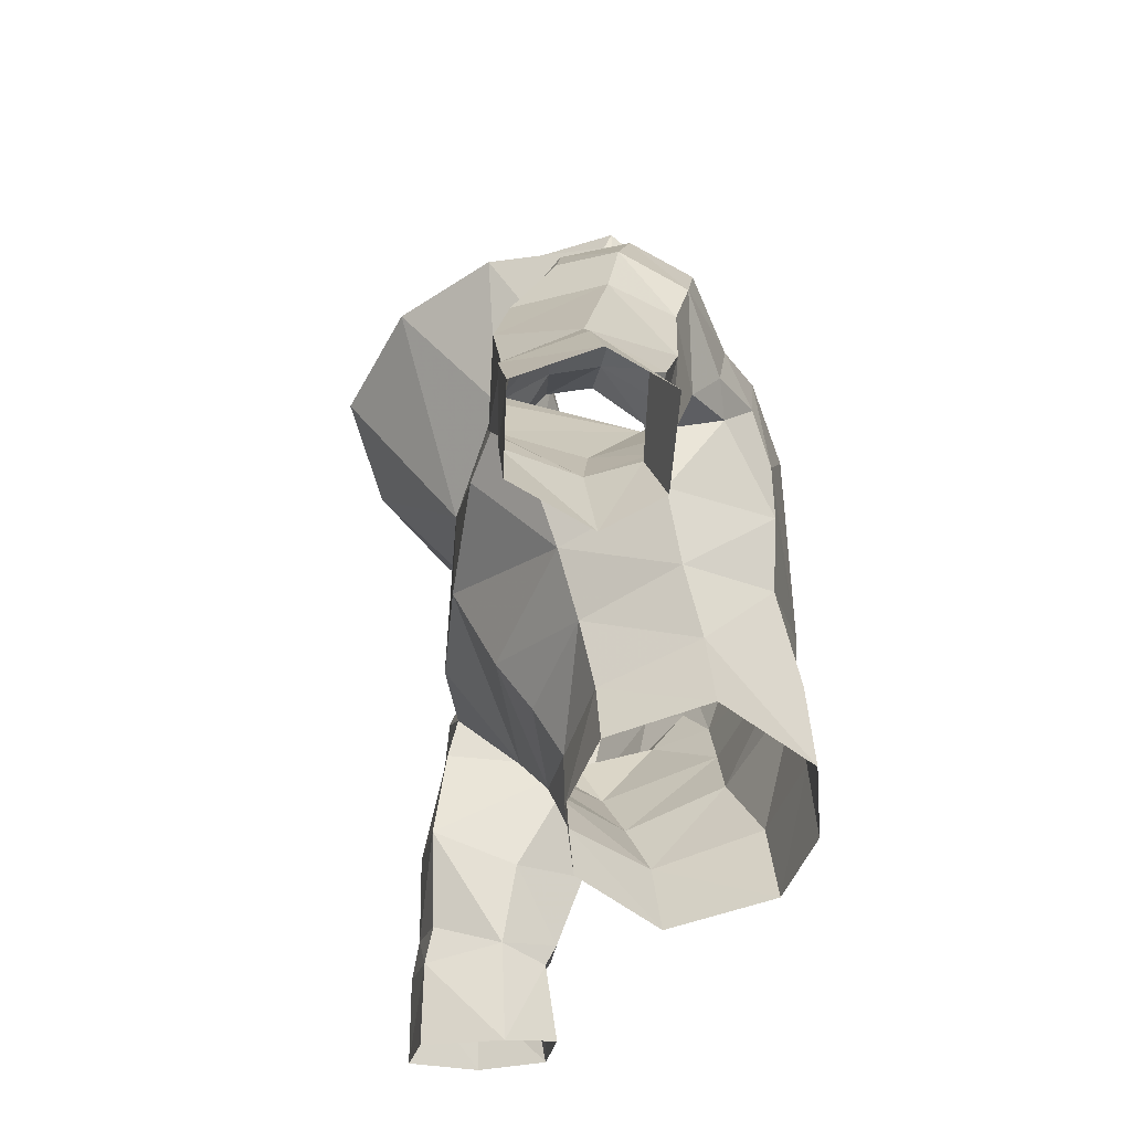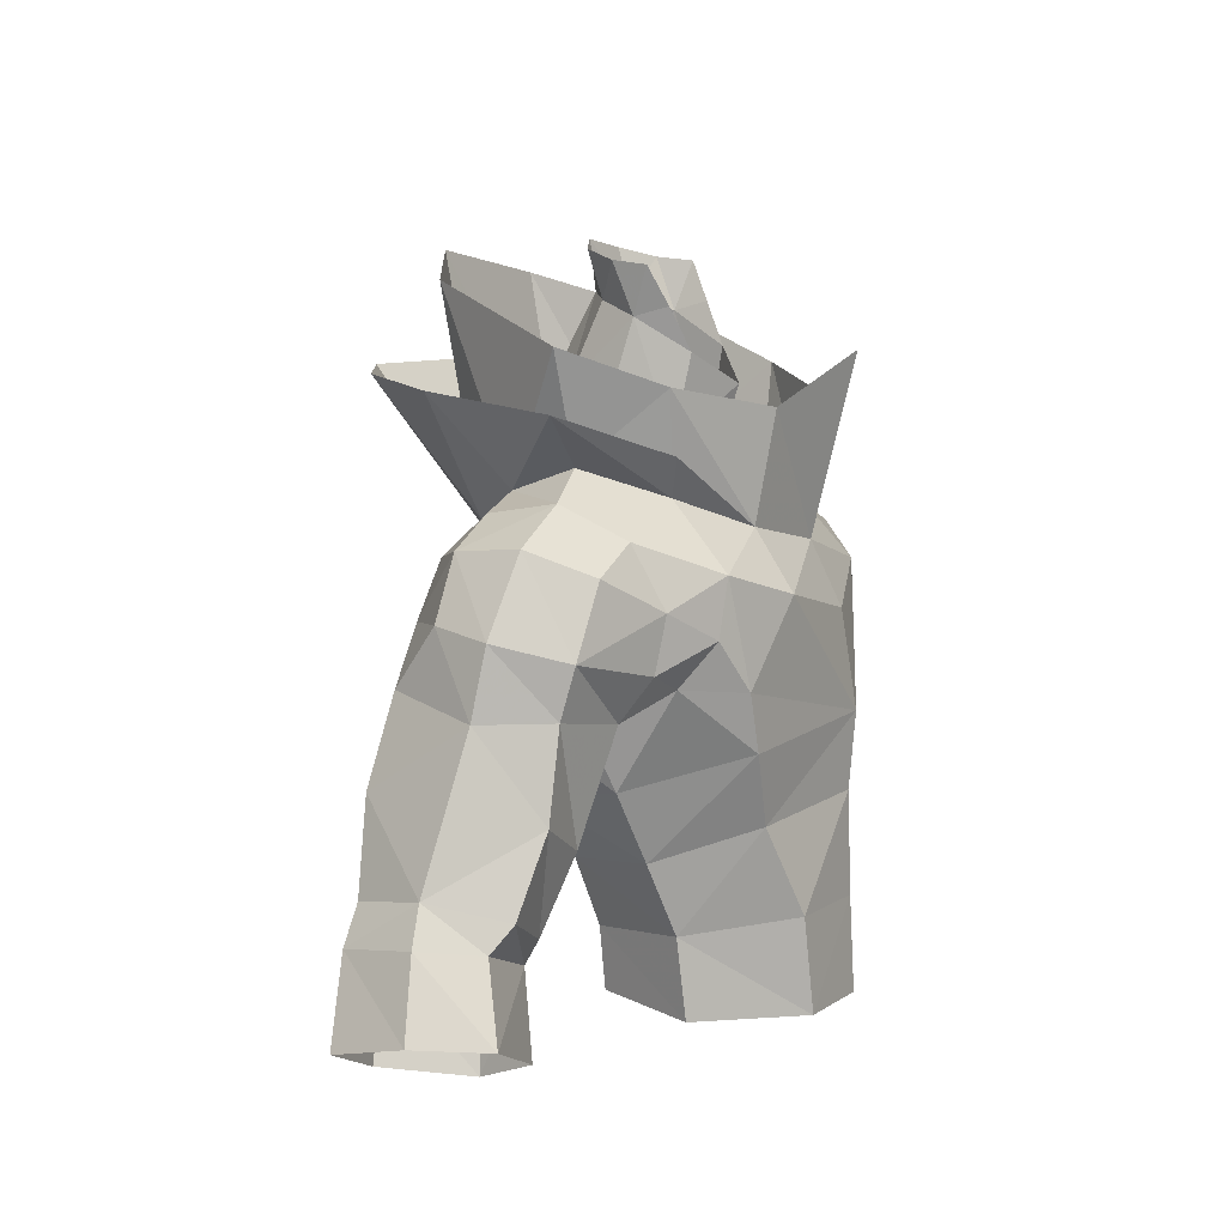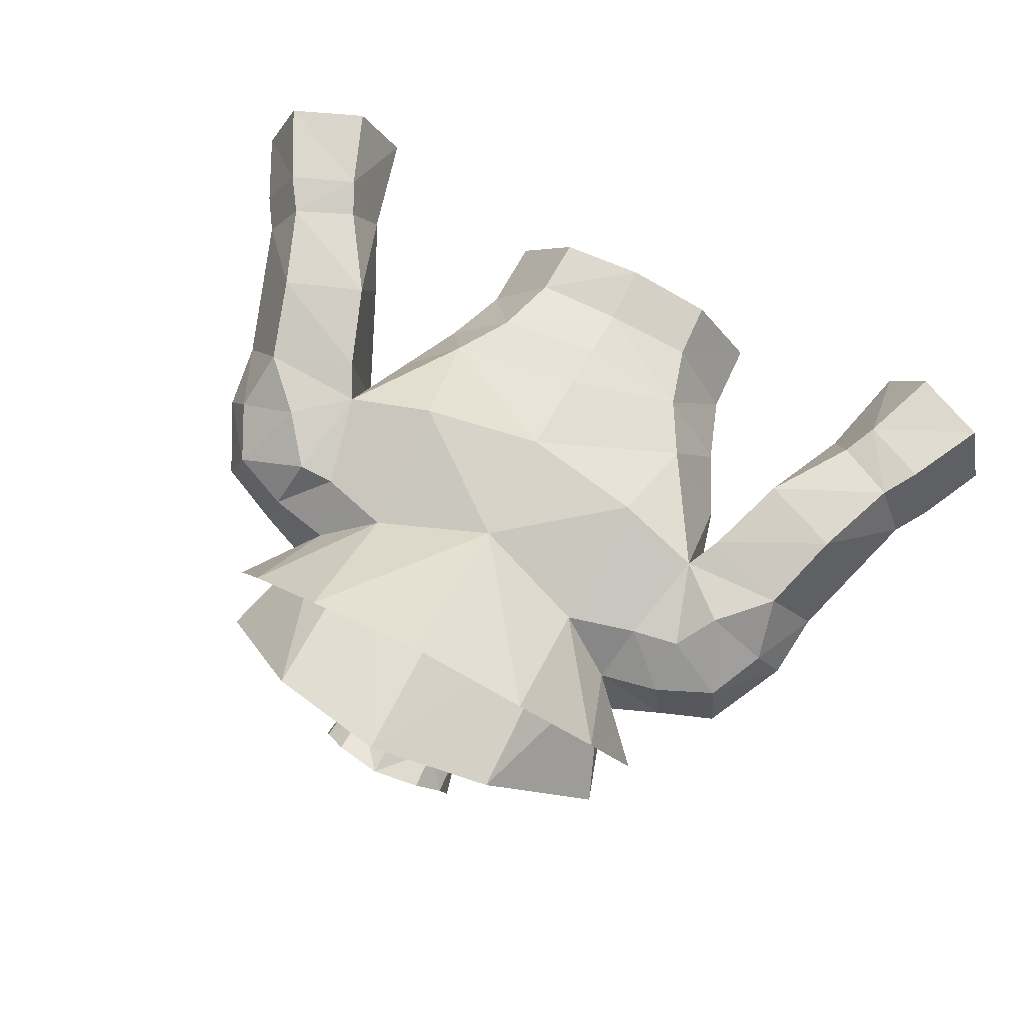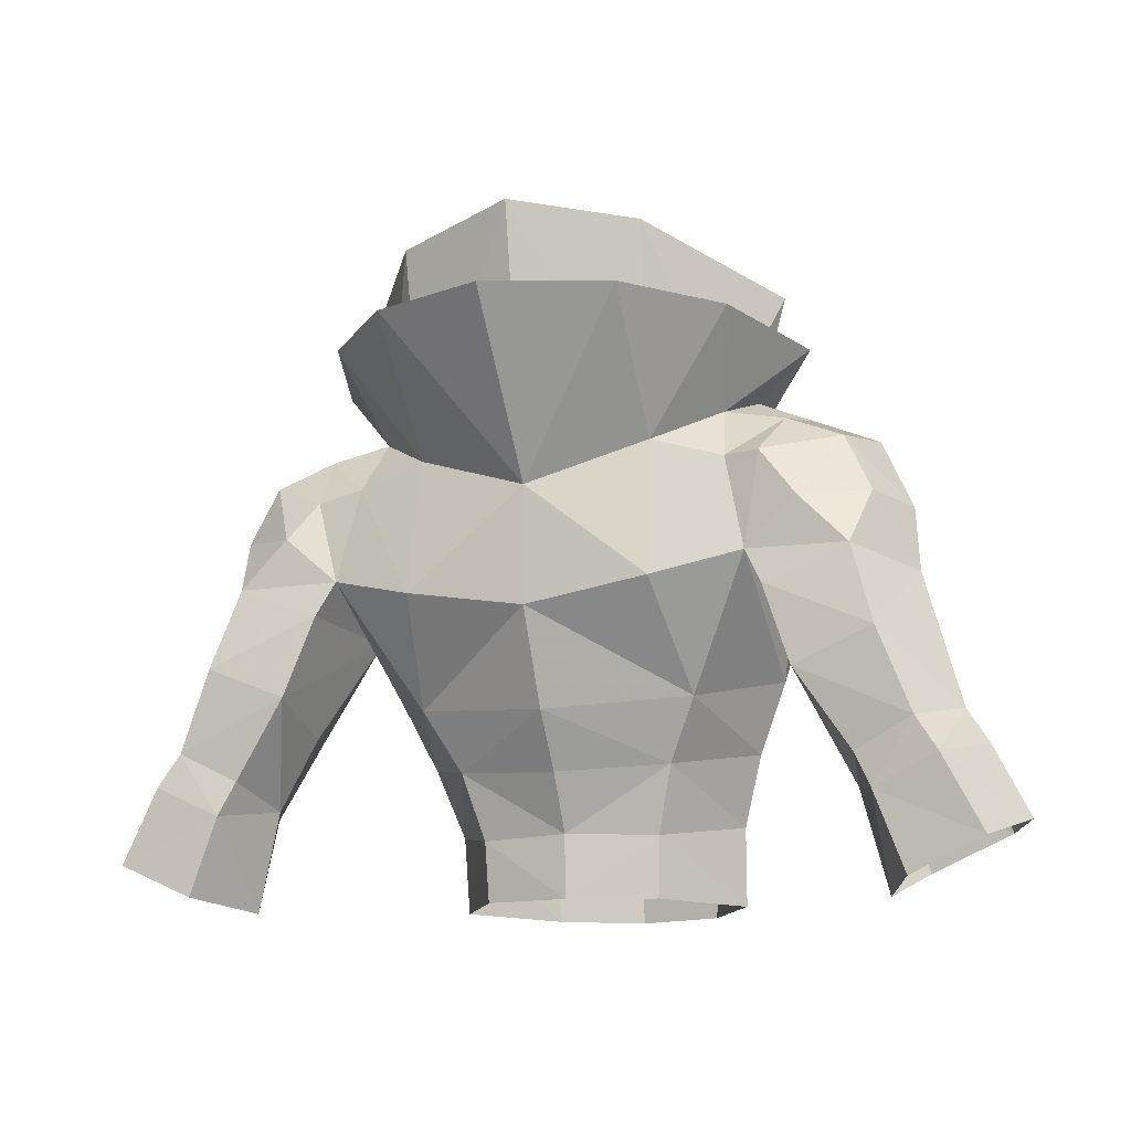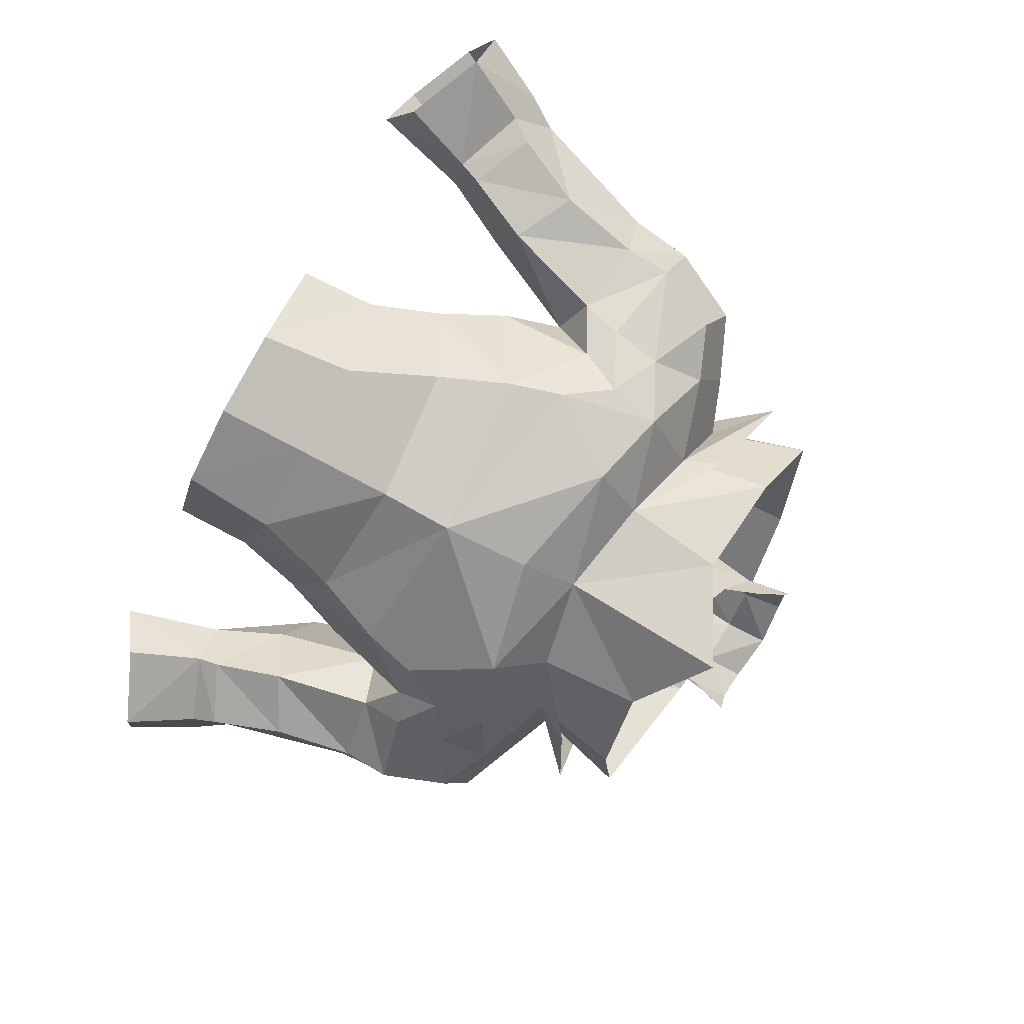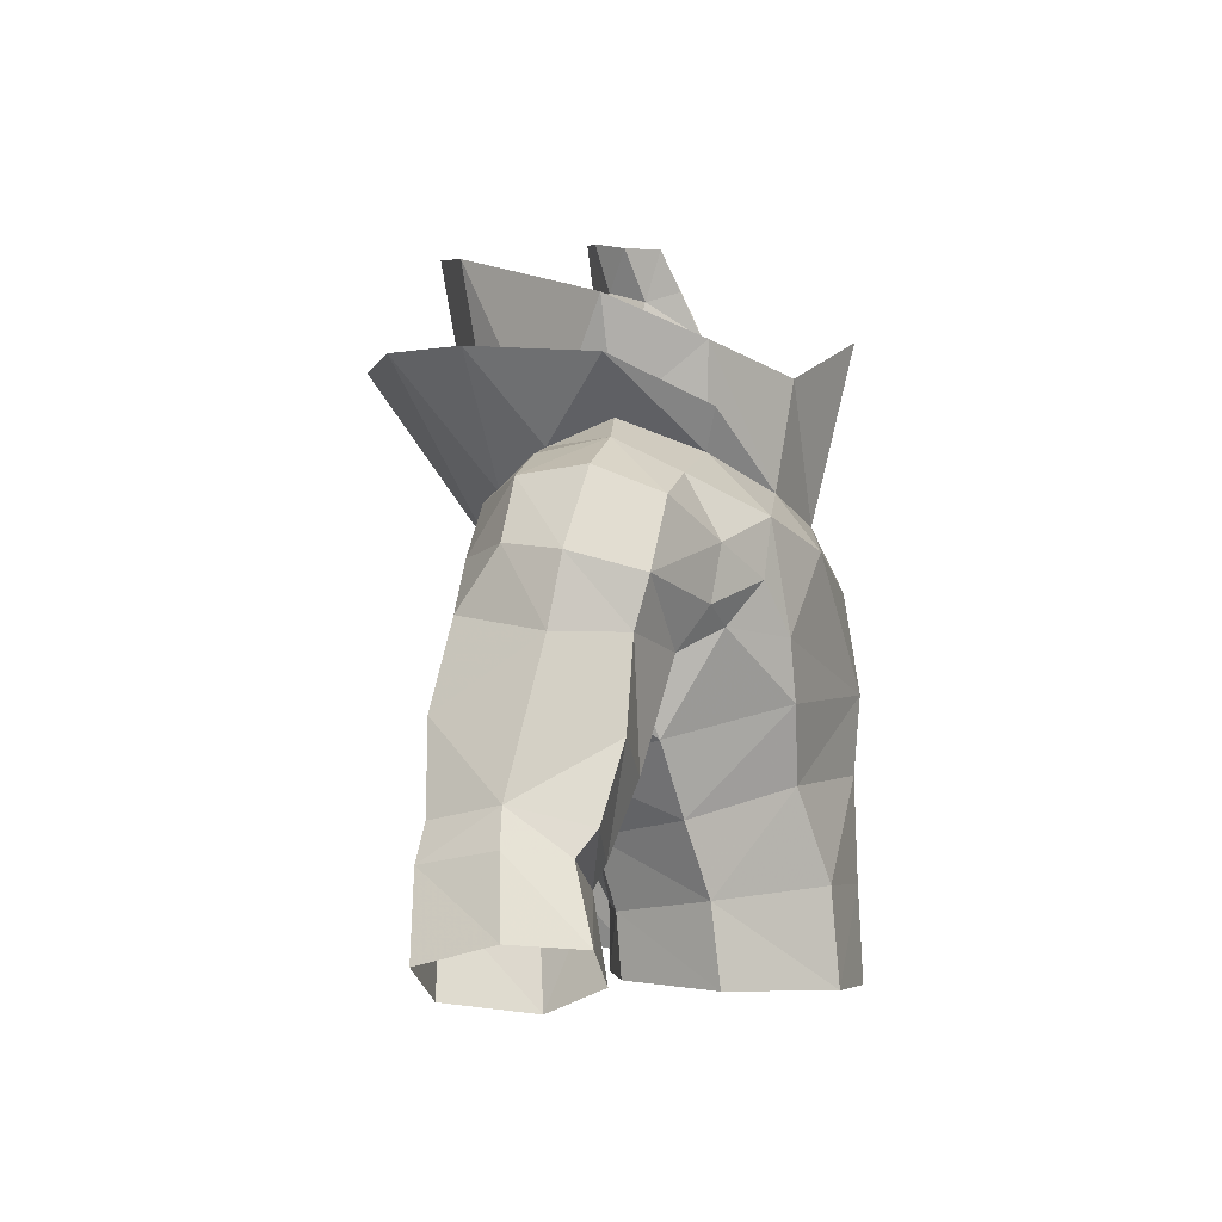
<metadata>
{"format":"obj","ext":"obj","renderer":"f3d","projection":"perspective","resolution":1024,"background":"white","views":[{"elev":-49.4,"azim":-97.5,"up":"+Z"},{"elev":9.0,"azim":-73.3,"up":"+Z"},{"elev":76.2,"azim":26.8,"up":"+Y"},{"elev":-12.1,"azim":-158.7,"up":"+Z"},{"elev":-76.5,"azim":-118.6,"up":"+Y"},{"elev":-3.2,"azim":-83.5,"up":"+Z"}]}
</metadata>
<code>
g knight_armour_male_31020
v 6.683 -2.978 68.11
v 6.066 -3.111 65.97
v 8.379 -0.9616 68.41
v 7.795 -2.185 69.96
v -0.06426 -5.111 66.4
v -0.06428 -4.881 63.58
v 4.917 -3.102 63.26
v 5.795 -0.2689 59.48
v 3.468 3.137 58.98
v 4.17 3.809 61.55
v -0.06428 3.779 59.09
v -0.06428 4.91 61.31
v 3.366 2.963 56.64
v -0.06428 3.75 56.66
v 3.586 -4.171 59.9
v 6.694 0.5239 62.15
v 6.24 -0.1868 74.32
v 9.557 0.2638 73.29
v 9.732 2.612 74.45
v 7.499 2.732 75.35
v 6.85 5.104 74.48
v 9.236 5.14 73.99
v 9.154 6.483 72.05
v 7.29 6.609 72.4
v 7.427 -2.388 72.05
v 9.469 -0.9201 71.06
v 3.261 -4.441 56.37
v 5.709 -0.5888 56.5
v -0.06428 -4.995 59.79
v -0.06428 -5.171 56.27
v 12.85 1.54 68.04
v 13.9 4.083 68.04
v 13.63 3.635 70.55
v 12.81 1.033 69.87
v 11.99 2.904 73.66
v 11.71 0.5964 72.4
v 12.59 5.708 70.85
v 11.5 5.424 73.05
v 10.01 0.5141 67.52
v 9.748 -0.5905 69.06
v 7.903 1.208 64.78
v 9.956 7.68 64.28
v 12.04 7.322 61.19
v 11.53 4.655 60.27
v 10.14 4.296 63.08
v 14.29 7.703 62.31
v 15.15 7.877 61.01
v 12.69 7.551 59.87
v 8.466 2.117 67.1
v 10.14 4.296 63.08
v 11.11 1.533 63.61
v 12.53 4.36 56.36
v 13.53 2.252 57.29
v 12.52 2.838 60.15
v 11.53 4.655 60.27
v 16.59 2.315 58.64
v 15.31 3.047 61.22
v 12.25 2.441 60.97
v 8.466 2.117 67.1
v 8.818 7.315 67.41
v 16.68 7.718 58.11
v 13.85 7.468 56.83
v 13.04 7.888 65.51
v 12.07 7.26 68.65
v 13.48 1.701 64.84
v 14.7 2.376 62.12
v -0.06431 7.992 67.11
v 4.721 7.852 67.91
v 5.41 4.723 63.89
v -0.0643 6.293 63.48
v 8.379 -0.9616 68.41
v 7.795 -2.185 69.96
v -0.06431 8.02 71.65
v 4.549 6.988 73.19
v 7.427 -2.388 72.05
v 4.63 -3.911 71.1
v 8.118 7.003 68.74
v -0.06426 -4.546 69.99
v 8.118 7.003 68.74
v 8.466 2.117 67.1
v 6.24 -0.1868 74.32
v 3.728 -2.356 73.17
v -0.06427 -3.424 72.34
v 10.18 7.21 70.53
v 7.29 6.609 72.4
v 15.57 5.168 62.82
v 17.74 4.87 58.87
v 16.42 5.113 61.51
v 12.53 4.36 56.36
v 6.85 5.104 74.48
v 7.499 2.732 75.35
v 9.619 2.884 77.22
v 6.24 -0.1868 74.32
v 4.659 10.91 78.06
v 4.549 6.988 73.19
v -0.06431 8.02 71.65
v -0.06432 12.6 78.09
v 6.85 5.104 74.48
v 7.858 7.769 77.77
v 3.728 -2.356 73.17
v 6.977 -0.5509 75.75
v -6.812 -2.979 68.11
v -7.924 -2.185 69.96
v -8.507 -0.9616 68.41
v -6.195 -3.111 65.97
v -5.045 -3.102 63.26
v -5.924 -0.2689 59.48
v -4.299 3.809 61.55
v -3.596 3.137 58.98
v -3.495 2.963 56.64
v -3.715 -4.171 59.9
v -6.823 0.5239 62.15
v -6.368 -0.1868 74.32
v -7.628 2.731 75.35
v -9.861 2.612 74.45
v -9.685 0.2638 73.29
v -6.979 5.104 74.48
v -9.365 5.14 73.99
v -7.419 6.609 72.4
v -8.804 6.911 72.44
v -9.597 -0.9201 71.06
v -7.555 -2.389 72.05
v -5.837 -0.5888 56.5
v -3.389 -4.441 56.37
v -12.98 1.54 68.04
v -12.94 1.033 69.87
v -13.76 3.635 70.55
v -14.03 4.083 68.04
v -11.84 0.5964 72.4
v -12.41 2.968 73.31
v -11.63 5.424 73.05
v -12.72 5.708 70.85
v -10.13 0.5141 67.52
v -9.876 -0.5905 69.06
v -8.032 1.208 64.78
v -10.08 7.68 64.28
v -10.26 4.296 63.08
v -11.66 4.655 60.27
v -12.17 7.322 61.19
v -14.42 7.703 62.31
v -12.82 7.551 59.87
v -15.28 7.877 61.01
v -8.595 2.117 67.1
v -11.24 1.533 63.61
v -10.26 4.296 63.08
v -12.66 4.36 56.36
v -11.66 4.655 60.27
v -12.65 2.838 60.15
v -13.65 2.252 57.29
v -15.43 3.047 61.22
v -16.72 2.315 58.64
v -12.38 2.441 60.97
v -8.595 2.117 67.1
v -8.946 7.315 67.41
v -13.98 7.468 56.83
v -16.81 7.718 58.11
v -13.16 7.888 65.51
v -12.2 7.26 68.65
v -13.61 1.701 64.84
v -14.83 2.376 62.12
v -5.538 4.723 63.89
v -4.85 7.852 67.91
v -8.507 -0.9616 68.41
v -7.924 -2.185 69.96
v -4.678 6.988 73.19
v -7.555 -2.389 72.05
v -4.758 -3.911 71.1
v -8.247 7.003 68.74
v -8.247 7.003 68.74
v -8.595 2.117 67.1
v -3.856 -2.356 73.17
v -6.368 -0.1868 74.32
v -10.31 7.21 70.53
v -7.419 6.609 72.4
v -15.7 5.168 62.82
v -16.55 5.113 61.51
v -17.87 4.87 58.87
v -12.66 4.36 56.36
v -6.979 5.104 74.48
v -7.628 2.731 75.35
v -6.368 -0.1868 74.32
v -9.748 2.884 77.22
v -4.788 10.91 78.06
v -4.678 6.988 73.19
v -7.987 7.769 77.77
v -6.979 5.104 74.48
v -3.856 -2.356 73.17
v -7.106 -0.5509 75.75
v 3.728 -2.356 73.17
v 2.346 0.8653 75.74
v -0.06428 0.05187 74.78
v -0.06427 -3.424 72.34
v 4.496 2.919 76.33
v 6.24 -0.1868 74.32
v 1.659 3.568 80.53
v 1.775 4.066 82.26
v 2.693 2.922 81.92
v 2.556 2.208 80.03
v -0.0643 4.338 80.76
v -0.0643 4.565 82.57
v 4.515 4.98 75.4
v 4.496 2.919 76.33
v 7.499 2.732 75.35
v 6.85 5.104 74.48
v -0.0643 5.837 77.86
v 1.954 4.764 77.57
v -0.06431 8.02 71.65
v 1.954 4.764 77.57
v 2.8 2.999 77.18
v -0.0643 5.837 77.86
v -0.06427 -0.8352 77.66
v 2.056 0.3017 78.83
v 4.549 6.988 73.19
v 2.443 0.9811 80.38
v 2.936 1.637 81.78
v 7.499 2.732 75.35
v 2.8 2.999 77.18
v 3.362 -2.978 77.14
v -0.06426 -4.979 78.89
v -0.06427 -3.424 72.34
v 3.728 -2.356 73.17
v 6.991 -0.3287 77.98
v 6.24 -0.1868 74.32
v 8.716 3.055 79.32
v 6.85 5.104 74.48
v 4.73 8.344 81.27
v -0.06431 9.913 82.16
v 4.549 6.988 73.19
v -0.06431 8.02 71.65
v 7.499 2.732 75.35
v -3.856 -2.356 73.17
v -2.474 0.8653 75.74
v -4.624 2.919 76.33
v -6.368 -0.1868 74.32
v -1.788 3.568 80.53
v -2.684 2.208 80.03
v -2.822 2.922 81.92
v -1.903 4.066 82.26
v -4.644 4.98 75.4
v -6.979 5.104 74.48
v -7.628 2.731 75.35
v -4.624 2.919 76.33
v -2.083 4.764 77.57
v -2.083 4.764 77.57
v -2.928 2.999 77.18
v -2.184 0.3016 78.83
v -4.678 6.988 73.19
v -2.572 0.9811 80.38
v -3.065 1.637 81.78
v -7.628 2.731 75.35
v -2.928 2.999 77.18
v -3.49 -2.978 77.14
v -3.856 -2.356 73.17
v -7.119 -0.3287 77.98
v -6.368 -0.1868 74.32
v -8.845 3.055 79.32
v -4.859 8.344 81.27
v -6.979 5.104 74.48
v -4.678 6.988 73.19
v -7.628 2.731 75.35
f 1 2 3
f 3 4 1
f 5 6 7
f 7 2 5
f 8 9 10
f 11 12 10
f 10 9 11
f 9 13 14
f 14 11 9
f 6 15 7
f 8 16 7
f 17 18 19
f 19 20 17
f 21 20 19
f 19 22 21
f 22 23 24
f 24 21 22
f 18 17 25
f 25 26 18
f 8 15 27
f 27 28 8
f 27 15 29
f 29 30 27
f 31 32 33
f 33 34 31
f 34 33 35
f 35 36 34
f 33 37 38
f 38 35 33
f 39 31 34
f 34 40 39
f 19 35 38
f 38 22 19
f 19 18 36
f 36 35 19
f 2 16 41
f 42 43 44
f 44 45 42
f 46 47 48
f 48 43 46
f 49 50 51
f 51 39 49
f 52 53 54
f 54 55 52
f 54 53 56
f 56 57 54
f 58 51 50
f 50 55 58
f 59 60 42
f 42 45 59
f 48 47 61
f 61 62 48
f 63 42 60
f 60 64 63
f 65 51 58
f 58 66 65
f 67 68 69
f 69 70 67
f 70 69 10
f 10 12 70
f 69 16 10
f 31 39 51
f 51 65 31
f 71 39 40
f 40 72 71
f 73 74 68
f 2 1 5
f 75 76 1
f 68 77 69
f 78 5 76
f 28 9 8
f 1 76 5
f 23 79 24
f 77 80 41
f 75 1 4
f 75 81 82
f 82 76 75
f 73 68 67
f 82 83 76
f 32 37 33
f 84 37 64
f 84 38 37
f 23 84 79
f 38 23 22
f 34 36 26
f 72 40 26
f 26 36 18
f 25 72 26
f 85 77 68
f 57 86 66
f 54 66 58
f 44 43 48
f 86 47 46
f 65 32 31
f 58 55 54
f 56 87 88
f 64 32 63
f 88 87 47
f 47 87 61
f 48 62 89
f 63 46 42
f 57 66 54
f 57 88 86
f 88 47 86
f 48 89 44
f 57 56 88
f 28 13 9
f 77 41 69
f 84 64 79
f 38 84 23
f 59 79 60
f 60 79 64
f 32 64 37
f 46 43 42
f 41 3 2
f 41 80 3
f 78 76 83
f 39 71 49
f 40 34 26
f 65 86 32
f 32 86 63
f 65 66 86
f 86 46 63
f 74 85 68
f 74 90 85
f 91 92 93
f 94 95 96
f 96 97 94
f 92 98 99
f 99 95 94
f 98 95 99
f 91 98 92
f 100 93 101
f 101 93 92
f 8 10 16
f 8 7 15
f 41 16 69
f 2 7 16
f 29 15 6
f 102 103 104
f 104 105 102
f 5 105 106
f 106 6 5
f 107 108 109
f 11 109 108
f 108 12 11
f 109 11 14
f 14 110 109
f 6 106 111
f 107 106 112
f 113 114 115
f 115 116 113
f 117 118 115
f 115 114 117
f 118 117 119
f 119 120 118
f 116 121 122
f 122 113 116
f 107 123 124
f 124 111 107
f 124 30 29
f 29 111 124
f 125 126 127
f 127 128 125
f 126 129 130
f 130 127 126
f 127 130 131
f 131 132 127
f 133 134 126
f 126 125 133
f 131 130 115
f 115 118 131
f 115 130 129
f 129 116 115
f 105 135 112
f 136 137 138
f 138 139 136
f 140 139 141
f 141 142 140
f 143 133 144
f 144 145 143
f 146 147 148
f 148 149 146
f 148 150 151
f 151 149 148
f 152 147 145
f 145 144 152
f 153 137 136
f 136 154 153
f 141 155 156
f 156 142 141
f 157 158 154
f 154 136 157
f 159 160 152
f 152 144 159
f 67 70 161
f 161 162 67
f 70 12 108
f 108 161 70
f 161 108 112
f 125 159 144
f 144 133 125
f 163 164 134
f 134 133 163
f 73 162 165
f 105 5 102
f 166 102 167
f 162 161 168
f 78 167 5
f 123 107 109
f 102 5 167
f 120 119 169
f 168 135 170
f 166 103 102
f 166 171 172
f 171 166 167
f 73 67 162
f 171 167 83
f 128 127 132
f 173 158 132
f 173 132 131
f 120 169 173
f 131 118 120
f 126 121 129
f 164 121 134
f 121 116 129
f 122 121 164
f 174 162 168
f 150 160 175
f 148 152 160
f 138 141 139
f 175 140 142
f 159 125 128
f 152 148 147
f 151 176 177
f 158 157 128
f 176 142 177
f 142 156 177
f 141 178 155
f 157 136 140
f 150 148 160
f 150 175 176
f 176 175 142
f 141 138 178
f 150 176 151
f 123 109 110
f 168 161 135
f 173 169 158
f 131 120 173
f 153 154 169
f 154 158 169
f 128 132 158
f 140 136 139
f 135 105 104
f 135 104 170
f 78 83 167
f 133 143 163
f 134 121 126
f 159 128 175
f 128 157 175
f 159 175 160
f 175 157 140
f 165 162 174
f 165 174 179
f 180 181 182
f 183 97 96
f 96 184 183
f 182 185 186
f 185 183 184
f 186 185 184
f 180 182 186
f 187 188 181
f 188 182 181
f 107 112 108
f 107 111 106
f 135 161 112
f 105 112 106
f 29 6 111
f 189 190 191
f 191 192 189
f 193 190 189
f 189 194 193
f 195 196 197
f 197 198 195
f 195 199 200
f 200 196 195
f 201 202 203
f 203 204 201
f 205 206 201
f 201 207 205
f 208 195 198
f 198 209 208
f 208 210 199
f 199 195 208
f 211 191 190
f 190 212 211
f 202 201 206
f 204 213 201
f 212 198 214
f 215 214 198
f 197 215 198
f 216 193 194
f 190 193 209
f 190 198 212
f 202 206 217
f 213 207 201
f 190 209 198
f 218 219 220
f 220 221 218
f 222 218 221
f 221 223 222
f 224 225 226
f 227 226 228
f 225 228 226
f 229 227 228
f 230 225 224
f 222 223 230
f 230 224 222
f 231 192 191
f 191 232 231
f 233 234 231
f 231 232 233
f 235 236 237
f 237 238 235
f 235 238 200
f 200 199 235
f 239 240 241
f 241 242 239
f 205 207 239
f 239 243 205
f 244 245 236
f 236 235 244
f 244 235 199
f 199 210 244
f 211 246 232
f 232 191 211
f 239 242 243
f 247 240 239
f 236 246 248
f 248 249 236
f 249 237 236
f 233 250 234
f 233 232 245
f 236 232 246
f 243 242 251
f 207 247 239
f 245 232 236
f 252 253 220
f 220 219 252
f 254 255 253
f 253 252 254
f 256 257 258
f 227 259 257
f 258 257 259
f 229 259 227
f 260 256 258
f 254 256 260
f 260 255 254

</code>
